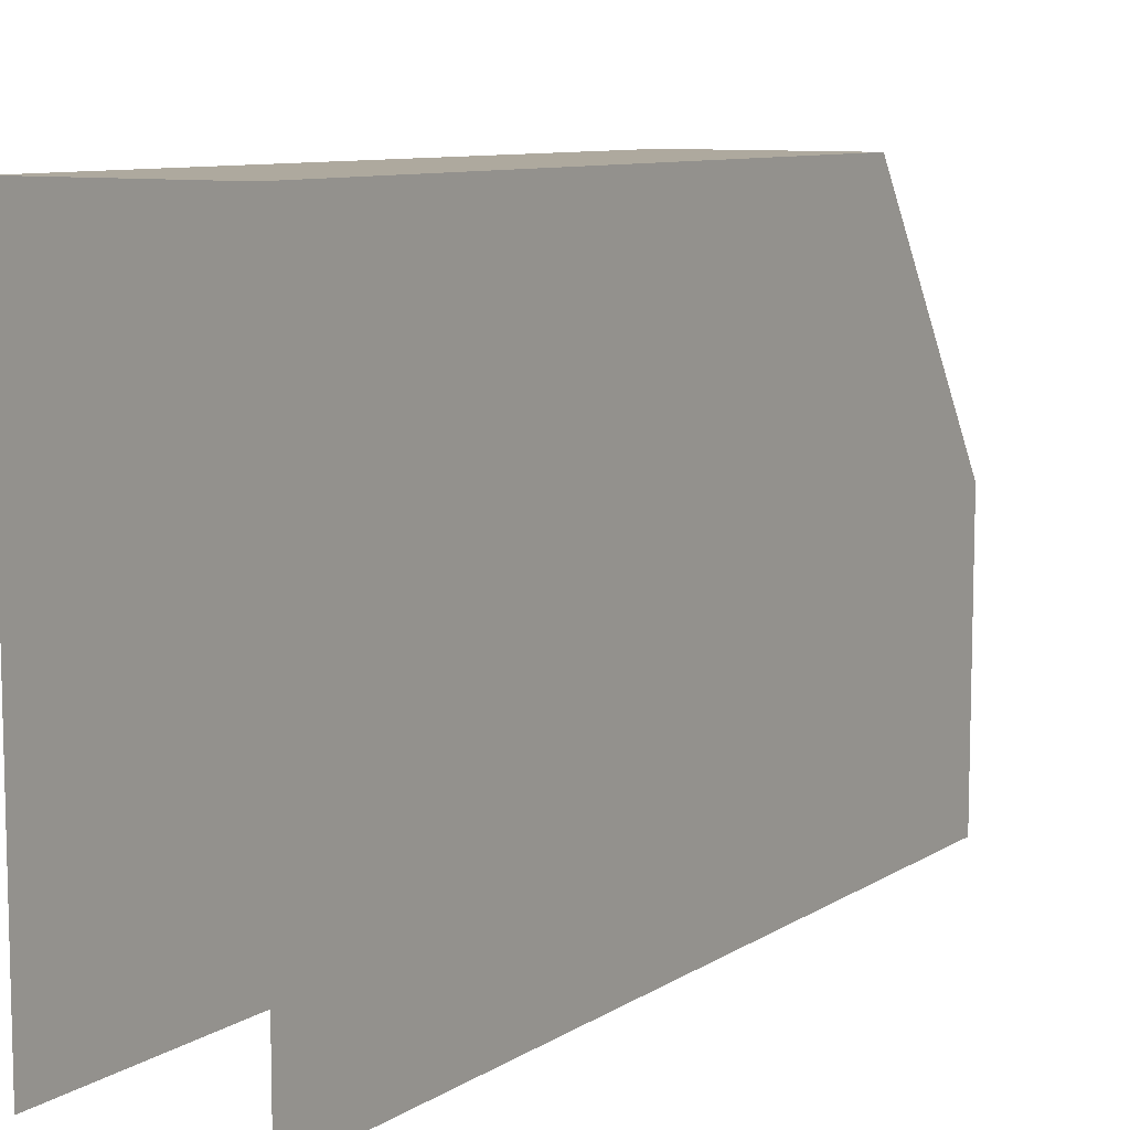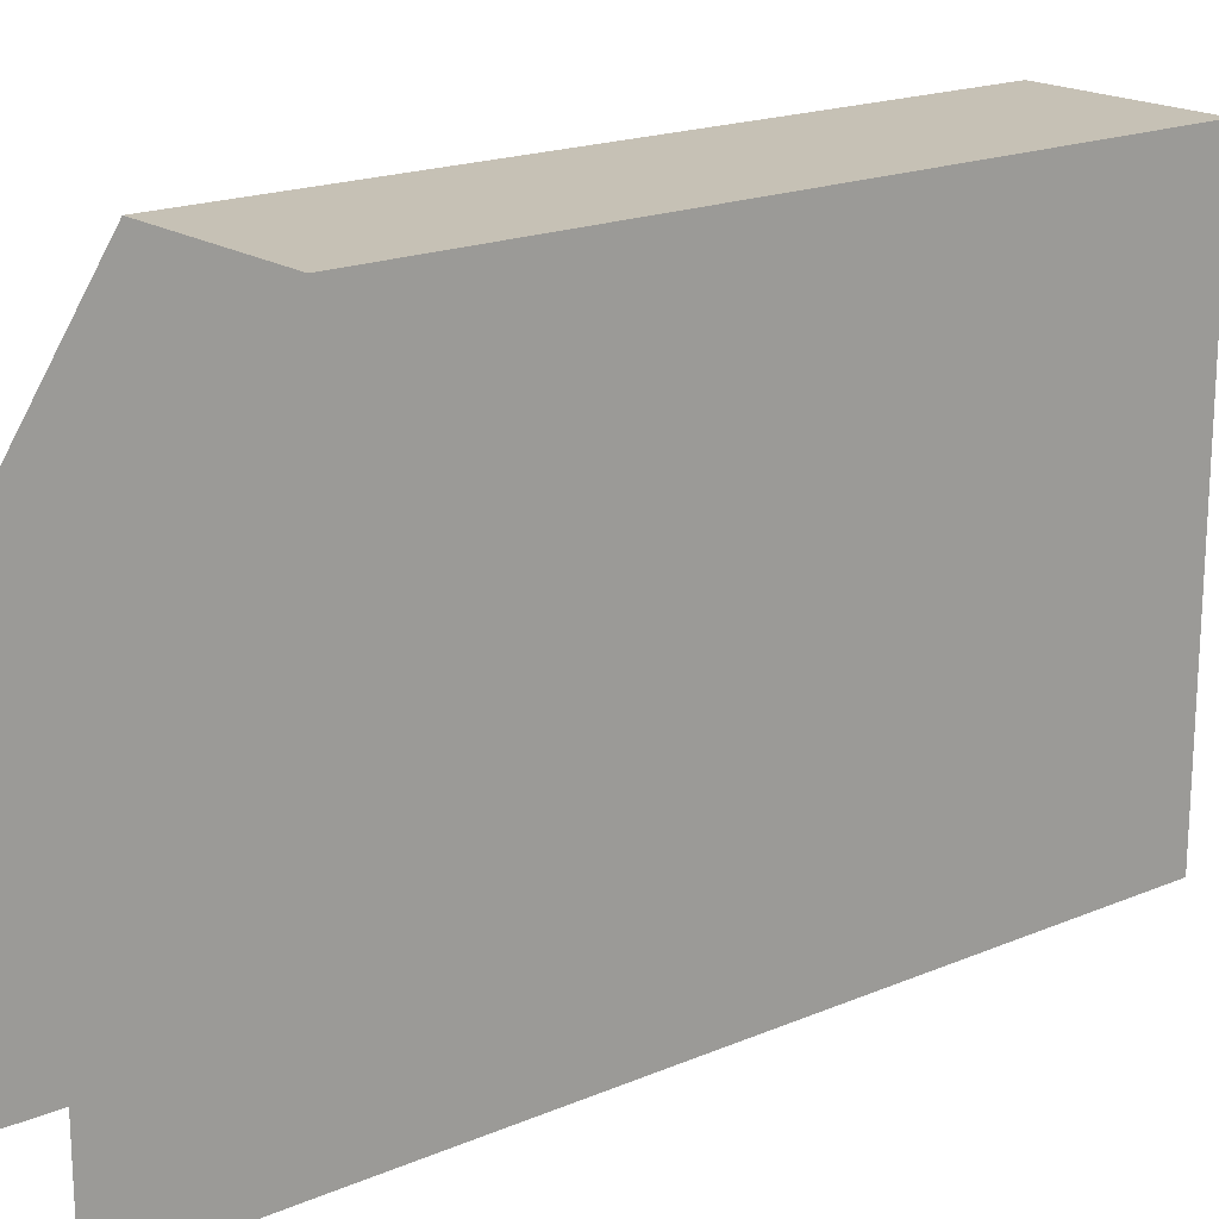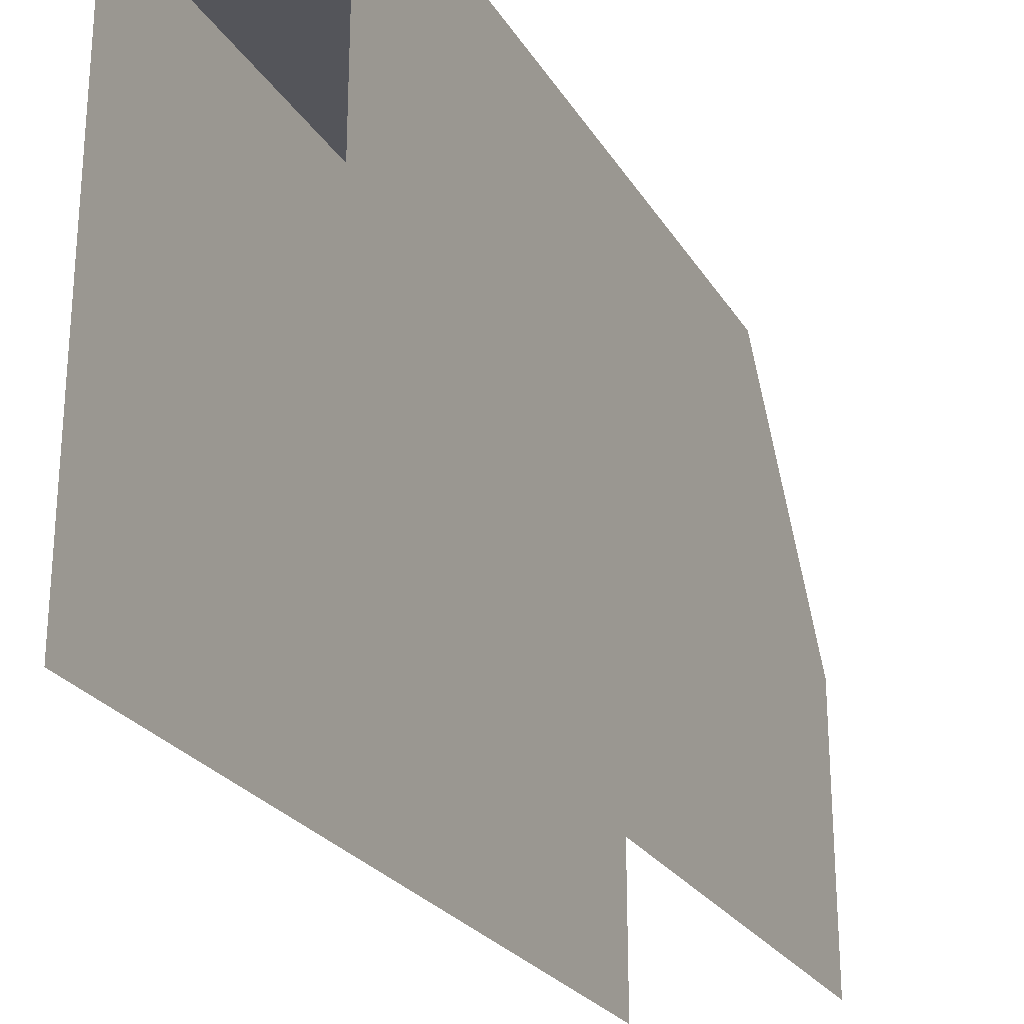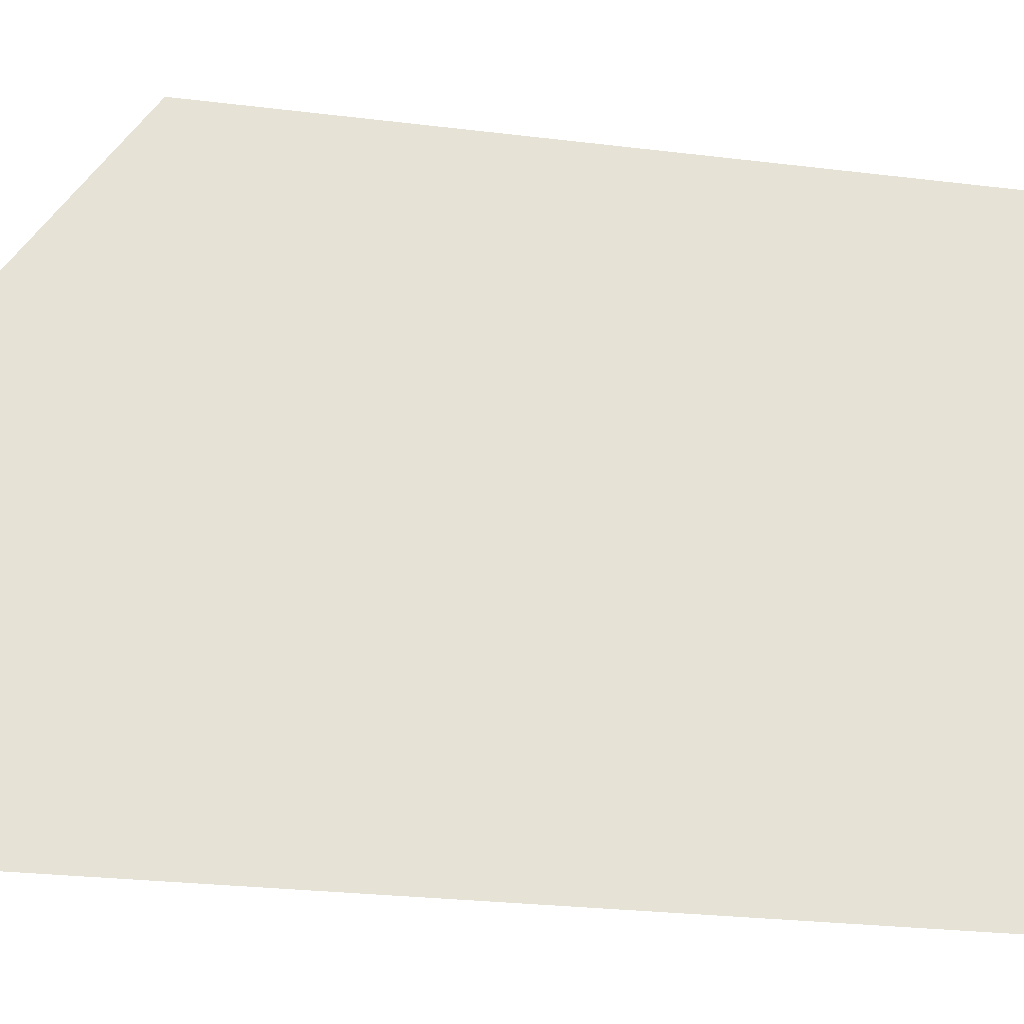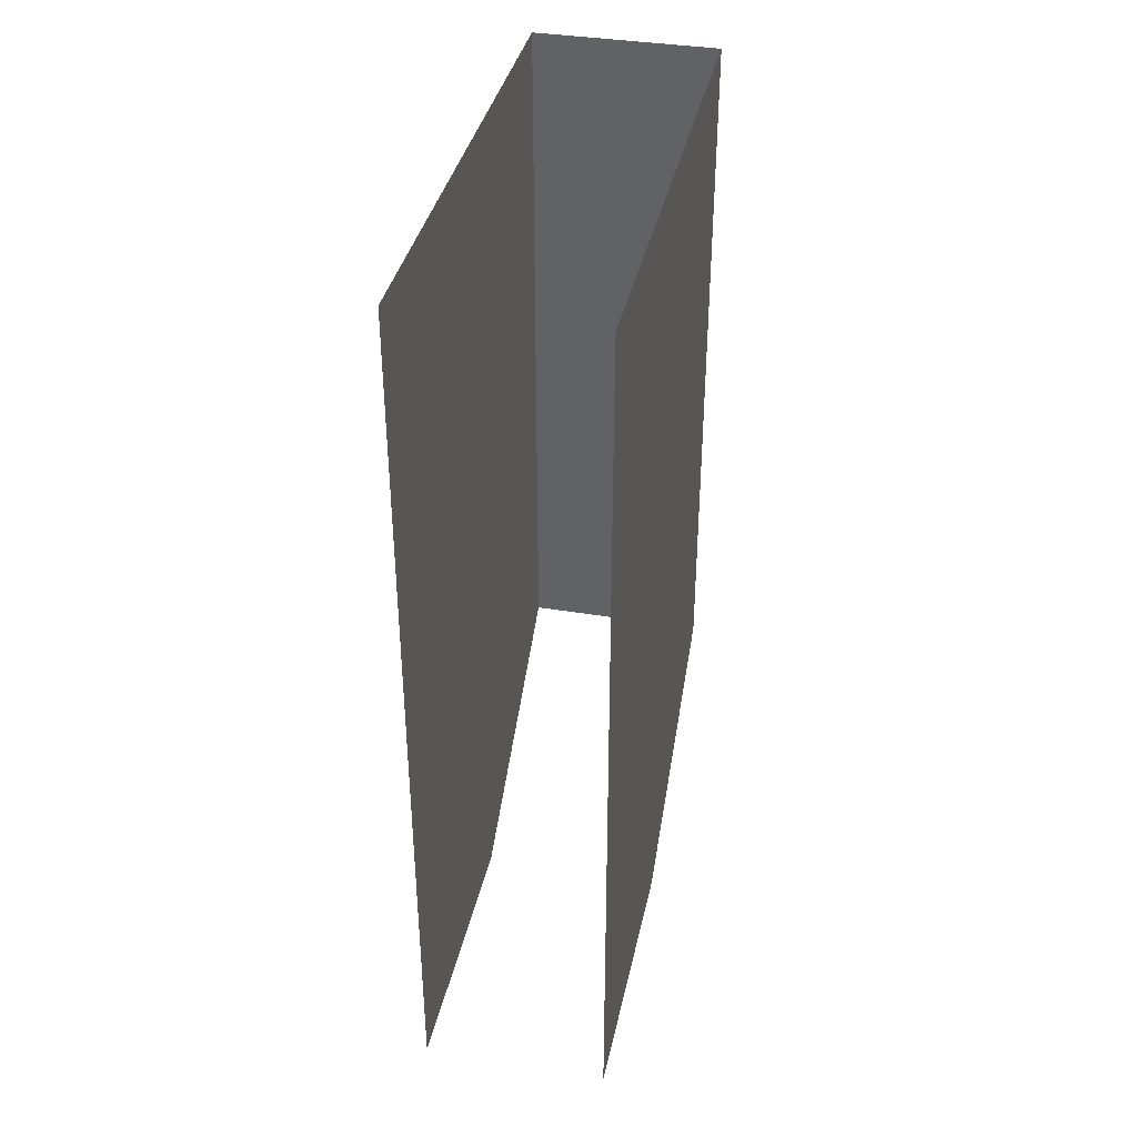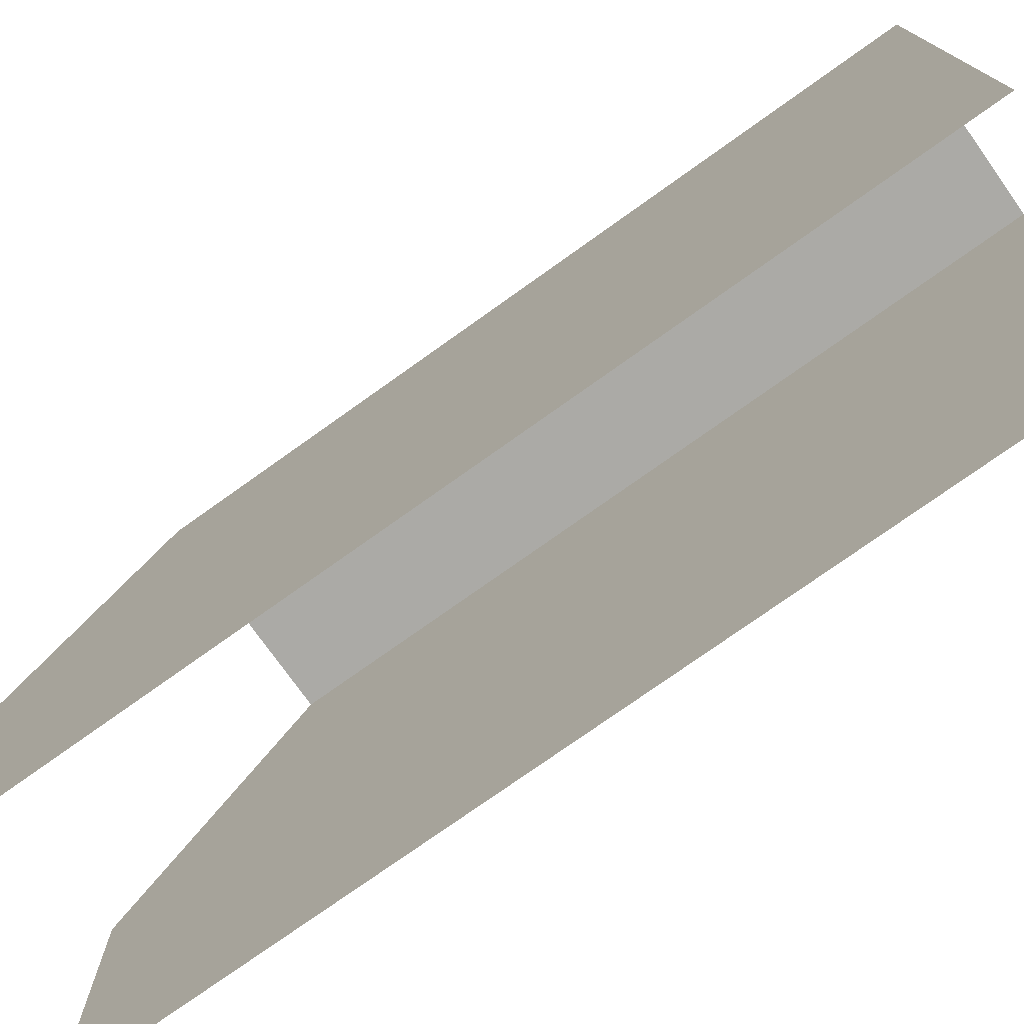
<metadata>
{"format":"obj","ext":"obj","renderer":"f3d","projection":"perspective","resolution":1024,"background":"white","views":[{"elev":9.1,"azim":-147.7,"up":"+Z"},{"elev":18.7,"azim":51.2,"up":"+Z"},{"elev":-24.9,"azim":-155.6,"up":"+Z"},{"elev":-26.7,"azim":79.2,"up":"+Z"},{"elev":37.7,"azim":-168.0,"up":"+Y"},{"elev":-75.8,"azim":125.5,"up":"+Z"}]}
</metadata>
<code>
g Boss_Color_04
v 5.707 -16.88 16.37
v -5.707 -16.88 16.37
v -5.707 27.13 16.37
v 5.707 27.13 16.37
v 5.707 -27.13 -16.37
v 5.707 -27.13 -12.37
v 5.707 27.13 -12.37
v 5.707 27.13 -16.37
v 5.707 -27.13 0.7517
v 5.707 -16.88 16.37
v 5.707 27.13 16.37
v 5.707 27.13 -12.37
v 5.707 -27.13 -12.37
v -5.707 -27.13 -16.37
v -5.707 27.13 -16.37
v -5.707 -27.13 0.7517
v -5.707 27.13 9.011
v -5.707 -21.68 9.066
v -5.707 -19.95 11.7
v -5.707 27.13 11.75
v -5.707 27.13 16.37
v -5.707 -16.88 16.37
v -5.707 -21.68 9.066
v -5.707 27.13 9.011
v -5.707 27.13 11.75
v -5.707 -19.95 11.7
g Boss_Color_04_0
f 3 2 1
f 4 3 1
f 7 6 5
f 8 7 5
f 11 10 9
f 12 11 9
f 9 13 12
f 16 15 14
f 17 15 16
f 18 17 16
f 21 20 19
f 22 21 19
f 25 24 23
f 26 25 23

</code>
